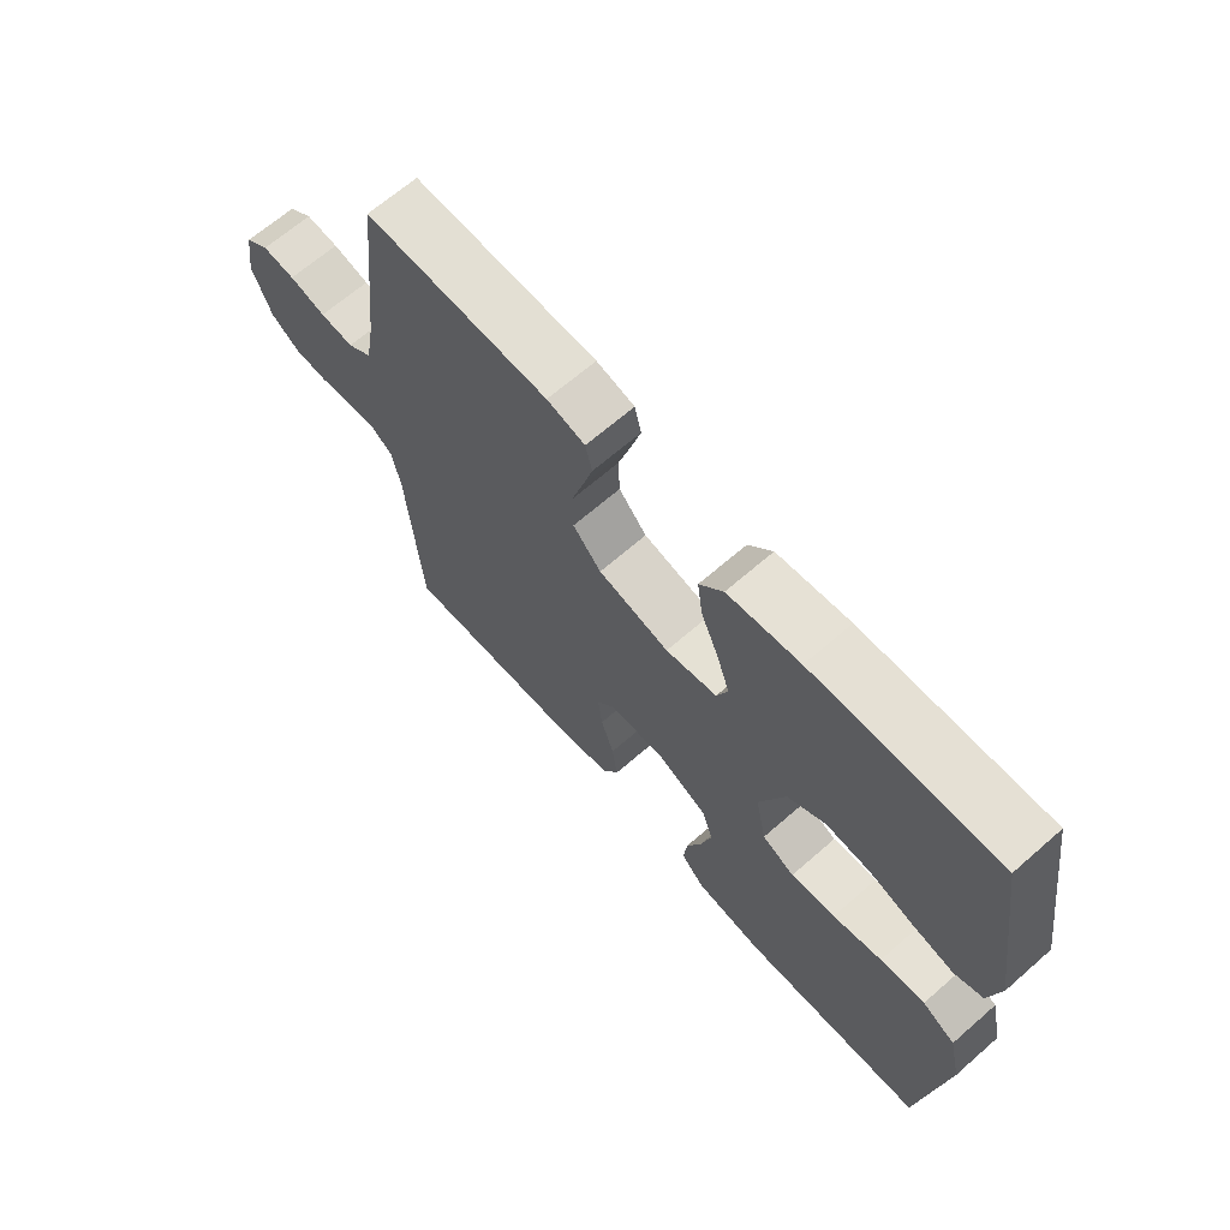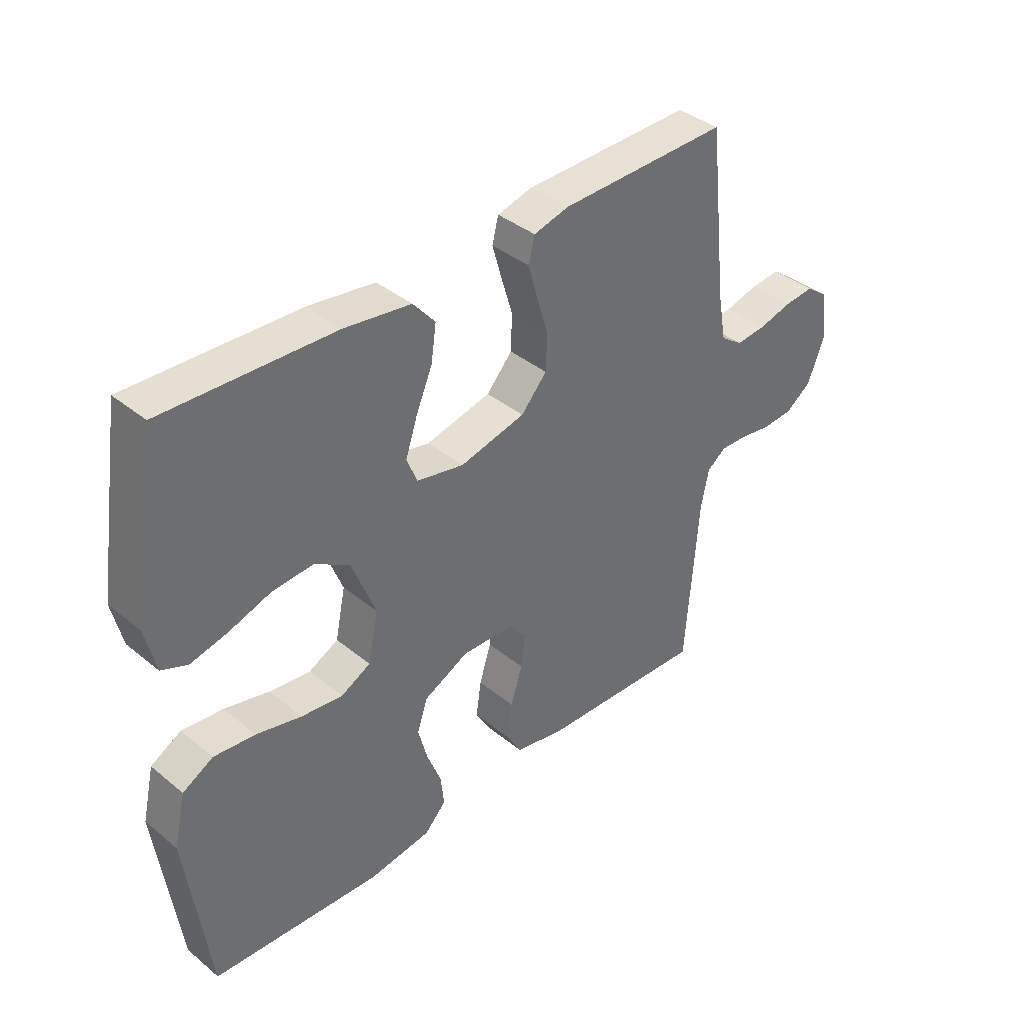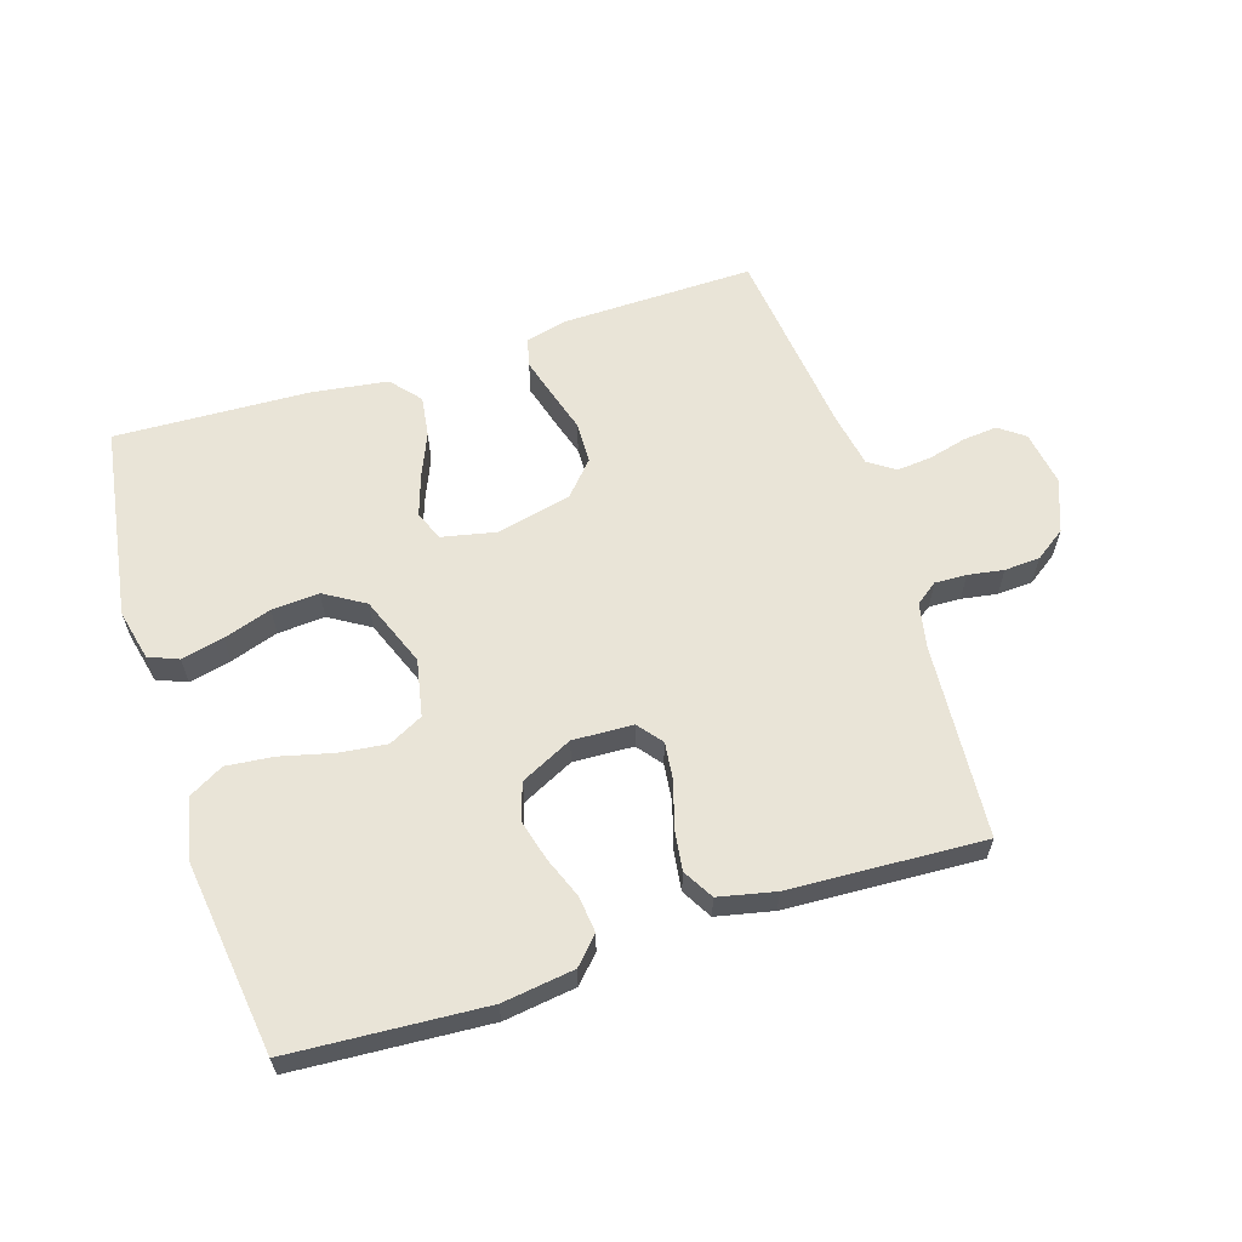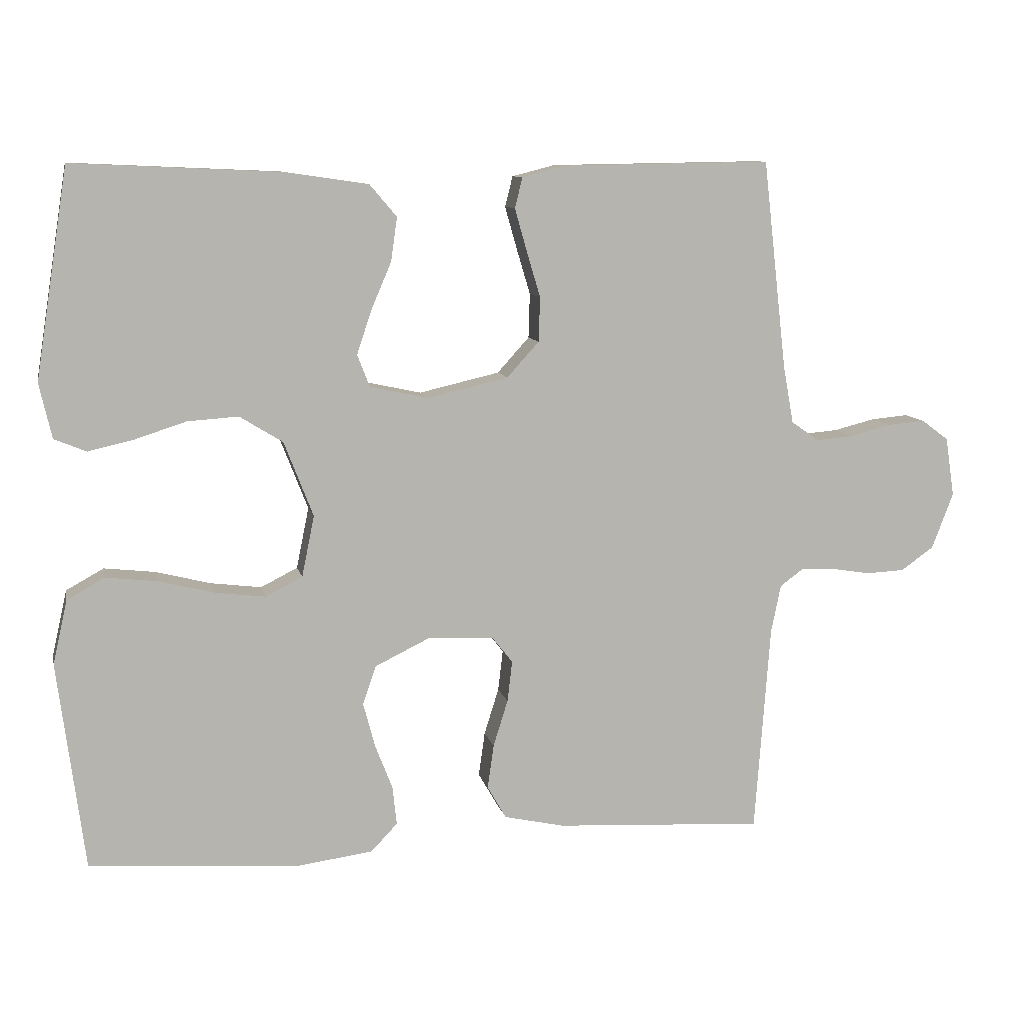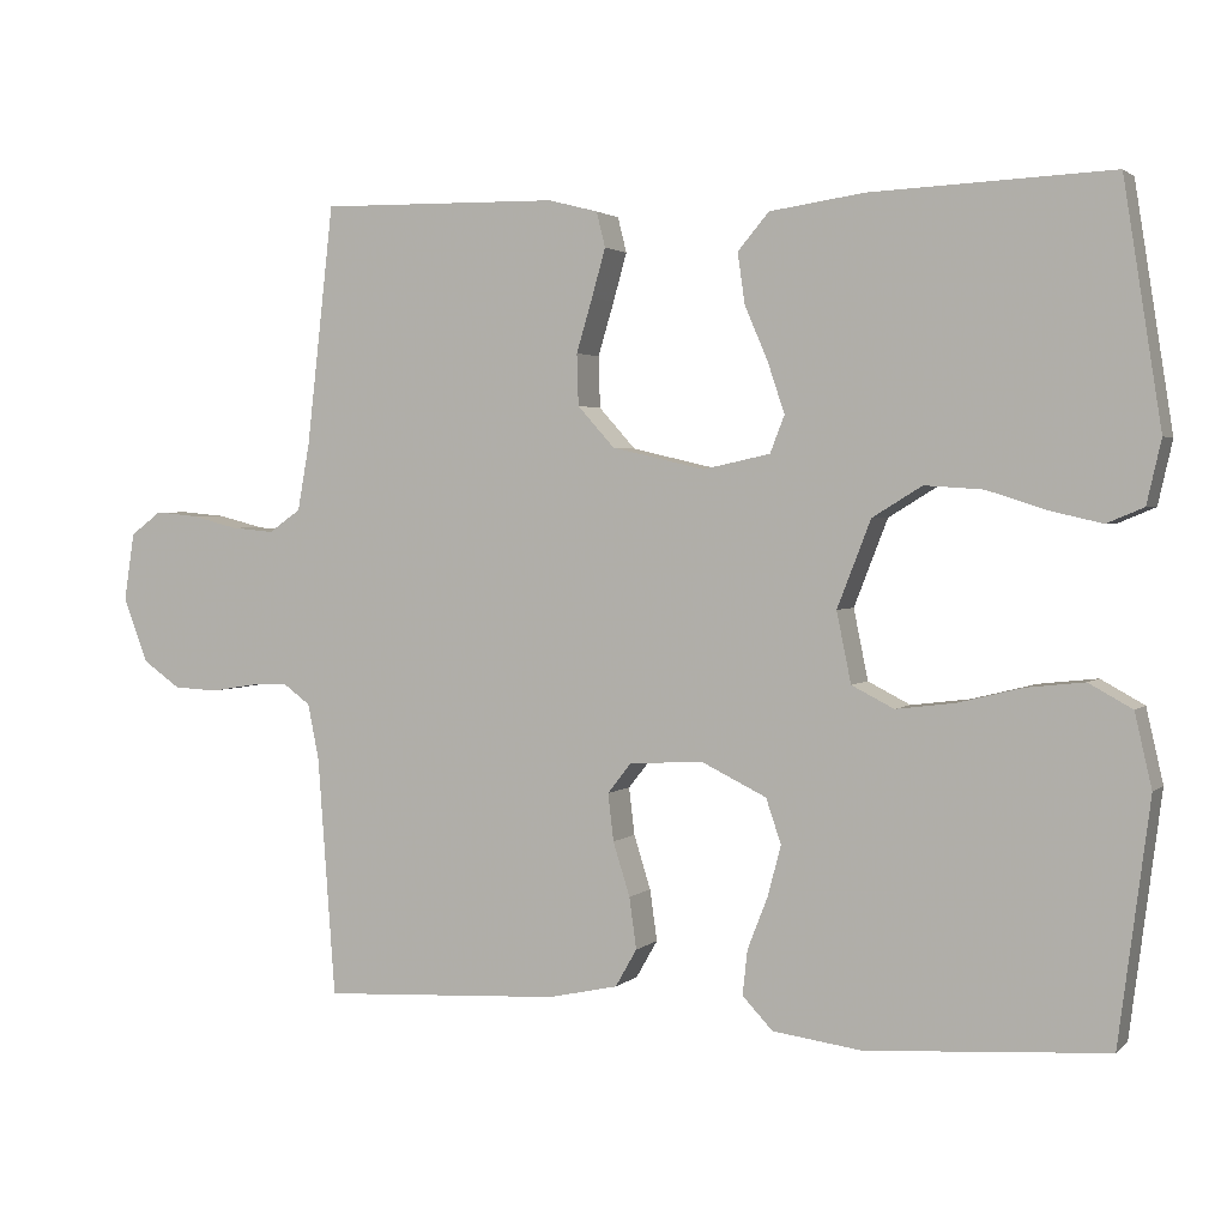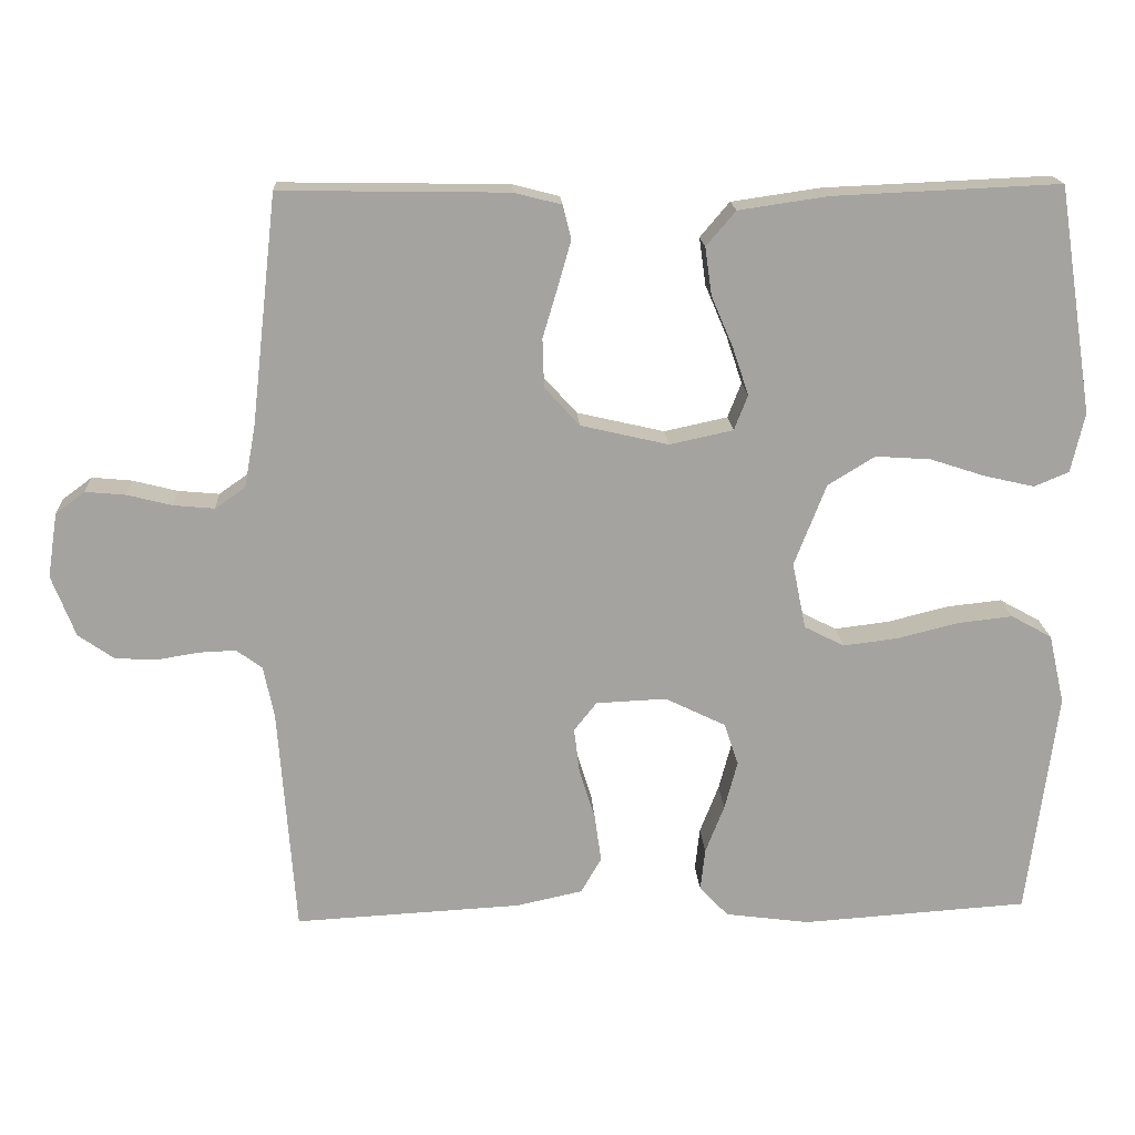
<metadata>
{"format":"obj","ext":"obj","renderer":"f3d","projection":"perspective","resolution":1024,"background":"white","views":[{"elev":66.5,"azim":48.8,"up":"+Z"},{"elev":38.7,"azim":135.7,"up":"+Z"},{"elev":61.1,"azim":162.2,"up":"+Y"},{"elev":9.5,"azim":168.3,"up":"+Z"},{"elev":2.3,"azim":21.9,"up":"+Z"},{"elev":17.4,"azim":-3.2,"up":"+Z"}]}
</metadata>
<code>
v -0.5 0.07 -0.5
v -0.522 0.07 -0.2
v -0.536 0.07 -0.131
v -0.57 0.07 -0.106
v -0.619 0.07 -0.108
v -0.674 0.07 -0.117
v -0.729 0.07 -0.114
v -0.776 0.07 -0.081
v -0.807 0.07 0
v -0.794 0.07 0.085
v -0.755 0.07 0.114
v -0.702 0.07 0.109
v -0.643 0.07 0.094
v -0.589 0.07 0.089
v -0.549 0.07 0.117
v -0.534 0.07 0.2
v -0.5 0.07 0.5
v -0.2 0.07 0.495
v -0.138 0.07 0.479
v -0.127 0.07 0.435
v -0.144 0.07 0.375
v -0.164 0.07 0.308
v -0.162 0.07 0.244
v -0.116 0.07 0.193
v 0 0.07 0.166
v 0.084 0.07 0.184
v 0.102 0.07 0.23
v 0.081 0.07 0.293
v 0.052 0.07 0.361
v 0.043 0.07 0.424
v 0.082 0.07 0.47
v 0.2 0.07 0.487
v 0.5 0.07 0.5
v 0.547 0.07 0.2
v 0.529 0.07 0.121
v 0.483 0.07 0.102
v 0.418 0.07 0.117
v 0.344 0.07 0.141
v 0.271 0.07 0.146
v 0.209 0.07 0.108
v 0.167 0.07 0
v 0.185 0.07 -0.088
v 0.238 0.07 -0.115
v 0.311 0.07 -0.106
v 0.391 0.07 -0.086
v 0.464 0.07 -0.078
v 0.518 0.07 -0.108
v 0.539 0.07 -0.2
v 0.5 0.07 -0.5
v 0.2 0.07 -0.52
v 0.089 0.07 -0.505
v 0.051 0.07 -0.465
v 0.057 0.07 -0.409
v 0.082 0.07 -0.345
v 0.099 0.07 -0.281
v 0.08 0.07 -0.225
v 0 0.07 -0.186
v -0.093 0.07 -0.19
v -0.123 0.07 -0.228
v -0.116 0.07 -0.287
v -0.095 0.07 -0.354
v -0.086 0.07 -0.418
v -0.113 0.07 -0.465
v -0.2 0.07 -0.484
v -0.5 0 -0.5
v -0.522 0 -0.2
v -0.536 0 -0.131
v -0.57 0 -0.106
v -0.619 0 -0.108
v -0.674 0 -0.117
v -0.729 0 -0.114
v -0.776 0 -0.081
v -0.807 0 0
v -0.794 0 0.085
v -0.755 0 0.114
v -0.702 0 0.109
v -0.643 0 0.094
v -0.589 0 0.089
v -0.549 0 0.117
v -0.534 0 0.2
v -0.5 0 0.5
v -0.2 0 0.495
v -0.138 0 0.479
v -0.127 0 0.435
v -0.144 0 0.375
v -0.164 0 0.308
v -0.162 0 0.244
v -0.116 0 0.193
v 0 0 0.166
v 0.084 0 0.184
v 0.102 0 0.23
v 0.081 0 0.293
v 0.052 0 0.361
v 0.043 0 0.424
v 0.082 0 0.47
v 0.2 0 0.487
v 0.5 0 0.5
v 0.547 0 0.2
v 0.529 0 0.121
v 0.483 0 0.102
v 0.418 0 0.117
v 0.344 0 0.141
v 0.271 0 0.146
v 0.209 0 0.108
v 0.167 0 0
v 0.185 0 -0.088
v 0.238 0 -0.115
v 0.311 0 -0.106
v 0.391 0 -0.086
v 0.464 0 -0.078
v 0.518 0 -0.108
v 0.539 0 -0.2
v 0.5 0 -0.5
v 0.2 0 -0.52
v 0.089 0 -0.505
v 0.051 0 -0.465
v 0.057 0 -0.409
v 0.082 0 -0.345
v 0.099 0 -0.281
v 0.08 0 -0.225
v 0 0 -0.186
v -0.093 0 -0.19
v -0.123 0 -0.228
v -0.116 0 -0.287
v -0.095 0 -0.354
v -0.086 0 -0.418
v -0.113 0 -0.465
v -0.2 0 -0.484
f 63 64 1 2
f 60 61 62 63
f 59 60 63 2
f 58 59 2 3
f 57 58 3 4
f 51 52 53 54
f 51 54 55
f 50 51 55
f 49 50 55 56
f 47 48 49 56
f 44 45 46 47
f 43 44 47 56
f 35 36 37 38
f 33 34 35 38
f 33 38 39
f 32 33 39 40
f 28 29 30 31
f 27 28 31 32
f 19 20 21 22
f 17 18 19 22
f 16 17 22 23
f 15 16 23 24
f 10 11 12 13
f 10 13 14
f 9 10 14
f 8 9 14
f 5 6 7 8
f 4 5 8 14
f 57 4 14 15
f 42 43 56 57
f 41 42 57 15
f 27 32 40 41
f 26 27 41
f 25 26 41
f 15 24 25 41
f 66 65 128 127
f 127 126 125 124
f 66 127 124 123
f 67 66 123 122
f 68 67 122 121
f 118 117 116 115
f 119 118 115
f 119 115 114
f 120 119 114 113
f 120 113 112 111
f 111 110 109 108
f 120 111 108 107
f 102 101 100 99
f 102 99 98 97
f 103 102 97
f 104 103 97 96
f 95 94 93 92
f 96 95 92 91
f 86 85 84 83
f 86 83 82 81
f 87 86 81 80
f 88 87 80 79
f 77 76 75 74
f 78 77 74
f 78 74 73
f 78 73 72
f 72 71 70 69
f 78 72 69 68
f 79 78 68 121
f 121 120 107 106
f 79 121 106 105
f 105 104 96 91
f 105 91 90
f 105 90 89
f 105 89 88 79
f 1 65 66 2
f 2 66 67 3
f 3 67 68 4
f 4 68 69 5
f 5 69 70 6
f 6 70 71 7
f 7 71 72 8
f 8 72 73 9
f 9 73 74 10
f 10 74 75 11
f 11 75 76 12
f 12 76 77 13
f 13 77 78 14
f 14 78 79 15
f 15 79 80 16
f 16 80 81 17
f 17 81 82 18
f 18 82 83 19
f 19 83 84 20
f 20 84 85 21
f 21 85 86 22
f 22 86 87 23
f 23 87 88 24
f 24 88 89 25
f 25 89 90 26
f 26 90 91 27
f 27 91 92 28
f 28 92 93 29
f 29 93 94 30
f 30 94 95 31
f 31 95 96 32
f 32 96 97 33
f 33 97 98 34
f 34 98 99 35
f 35 99 100 36
f 36 100 101 37
f 37 101 102 38
f 38 102 103 39
f 39 103 104 40
f 40 104 105 41
f 41 105 106 42
f 42 106 107 43
f 43 107 108 44
f 44 108 109 45
f 45 109 110 46
f 46 110 111 47
f 47 111 112 48
f 48 112 113 49
f 49 113 114 50
f 50 114 115 51
f 51 115 116 52
f 52 116 117 53
f 53 117 118 54
f 54 118 119 55
f 55 119 120 56
f 56 120 121 57
f 57 121 122 58
f 58 122 123 59
f 59 123 124 60
f 60 124 125 61
f 61 125 126 62
f 62 126 127 63
f 63 127 128 64
f 64 128 65 1

</code>
